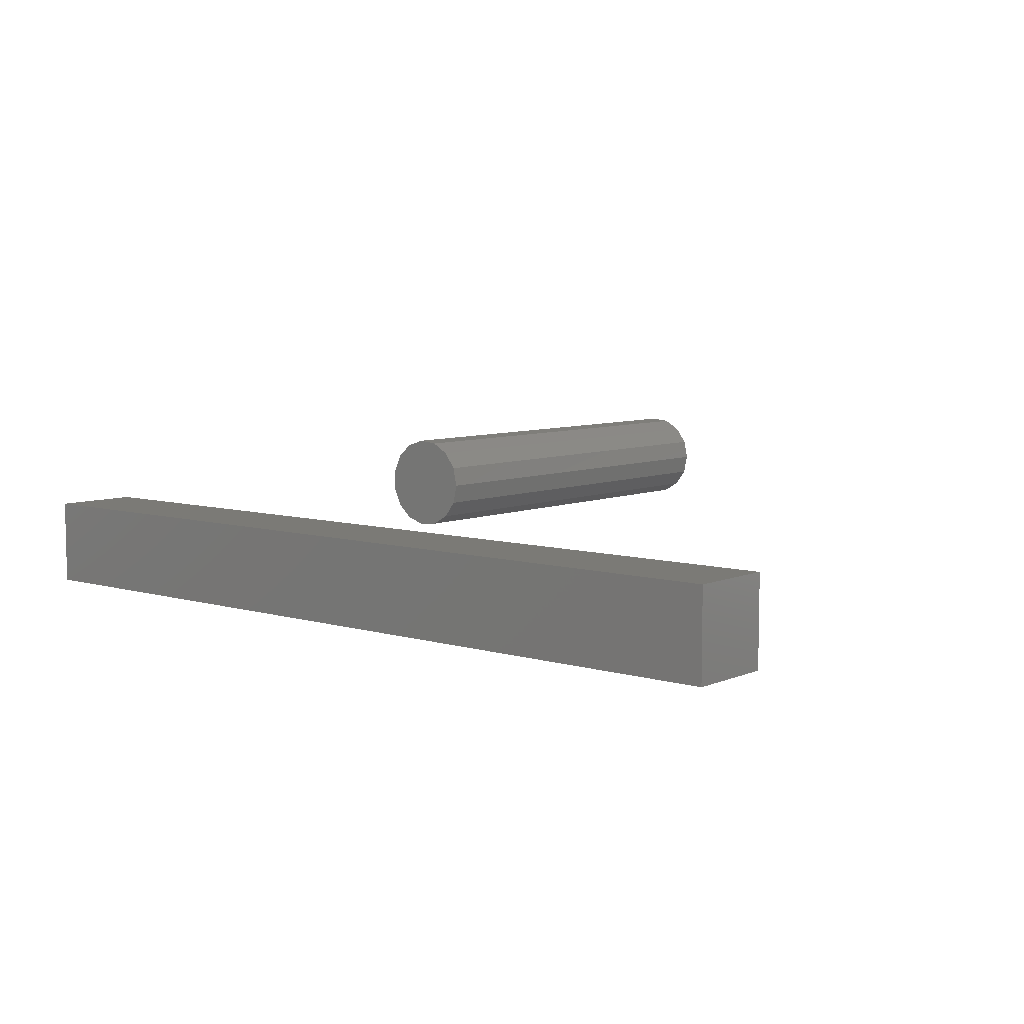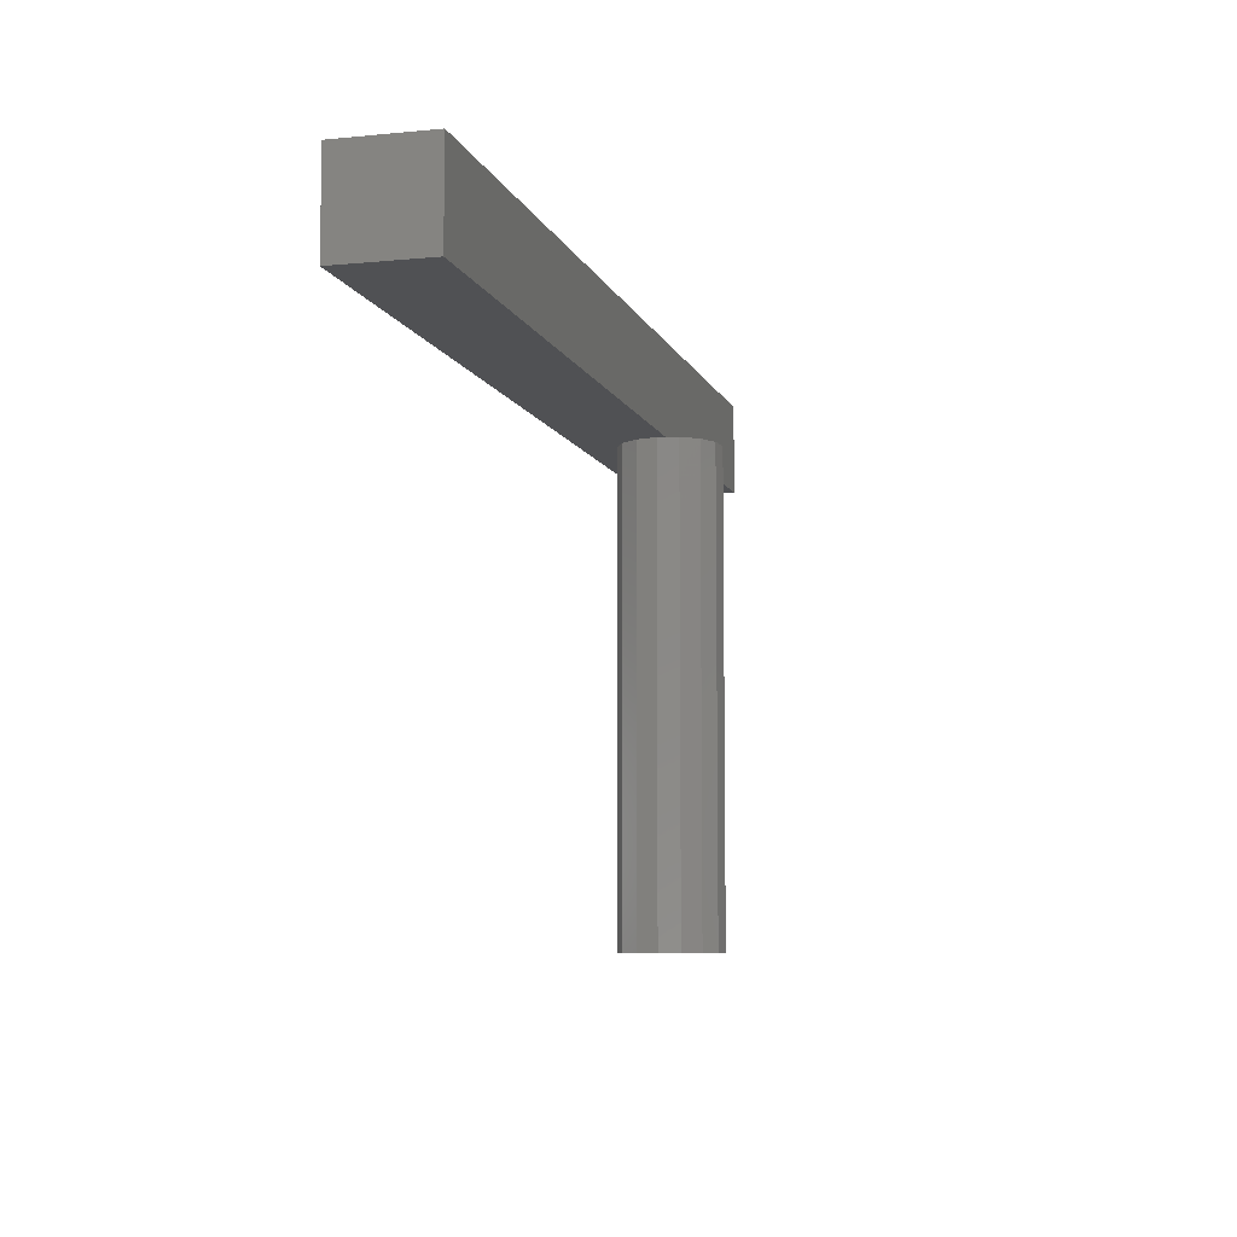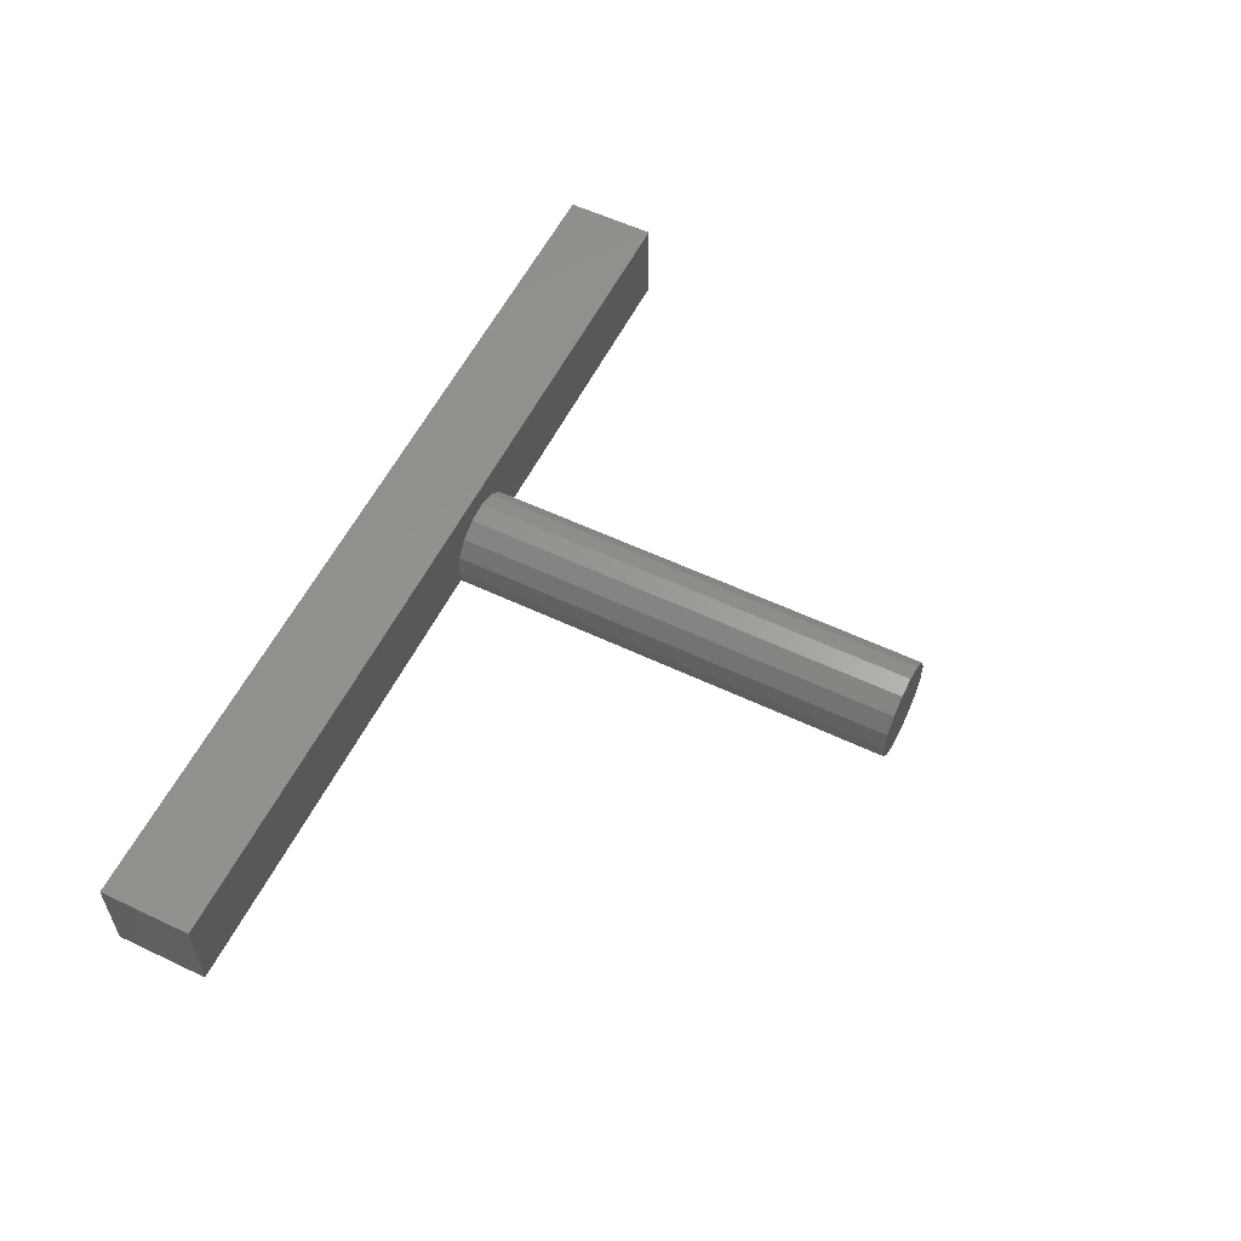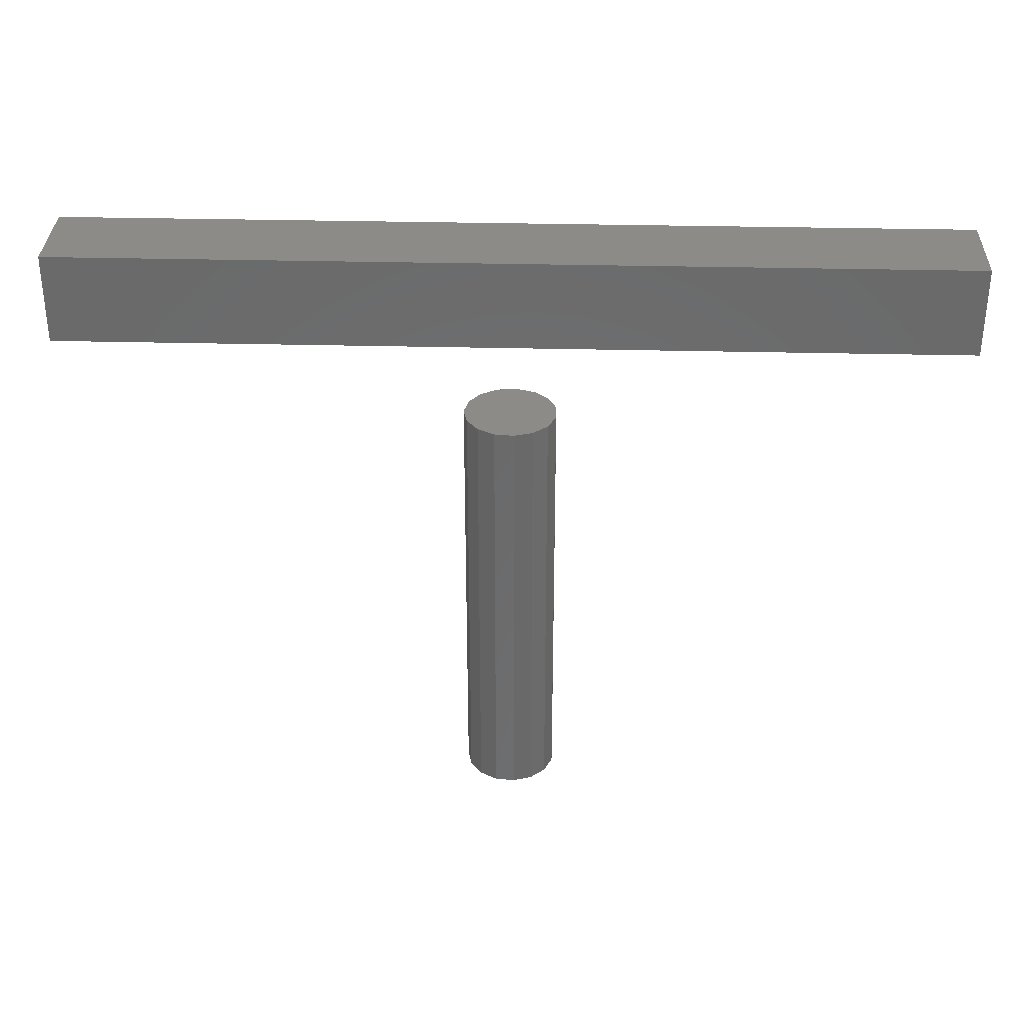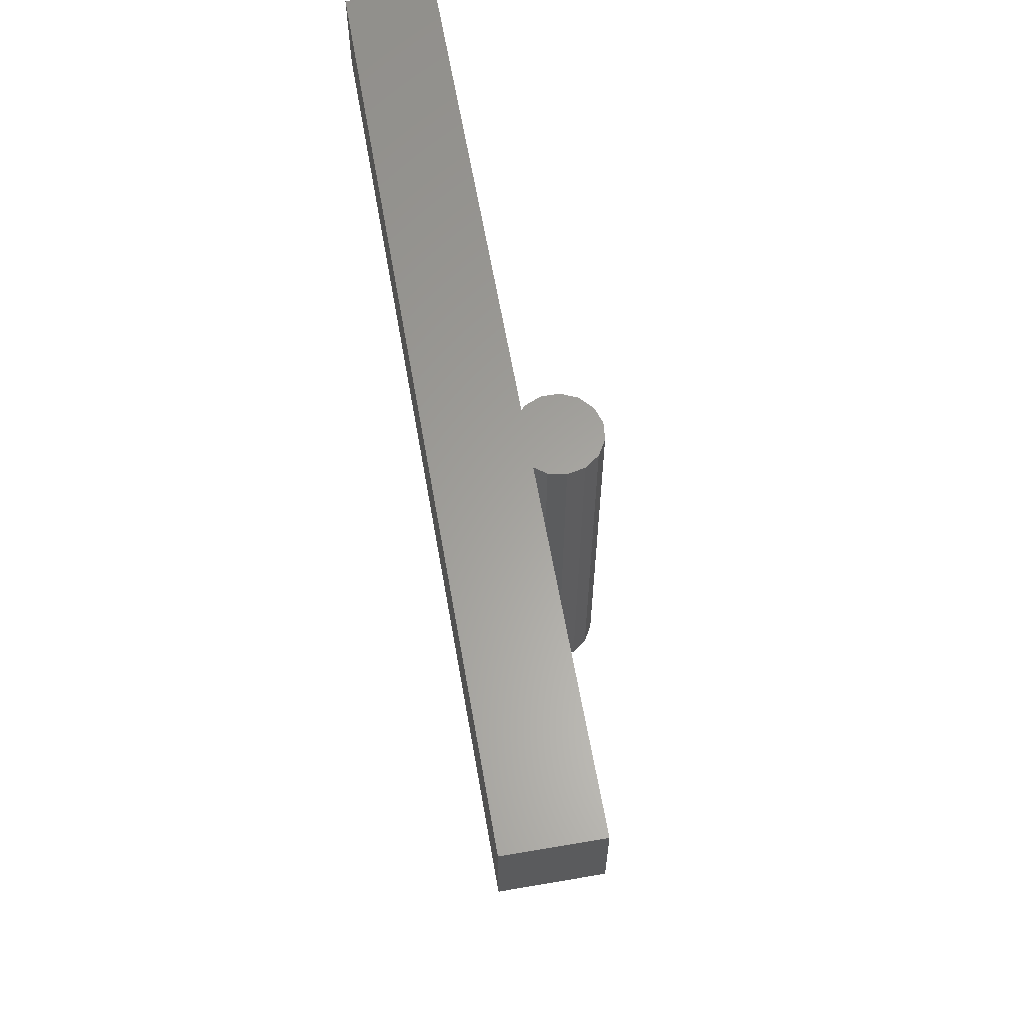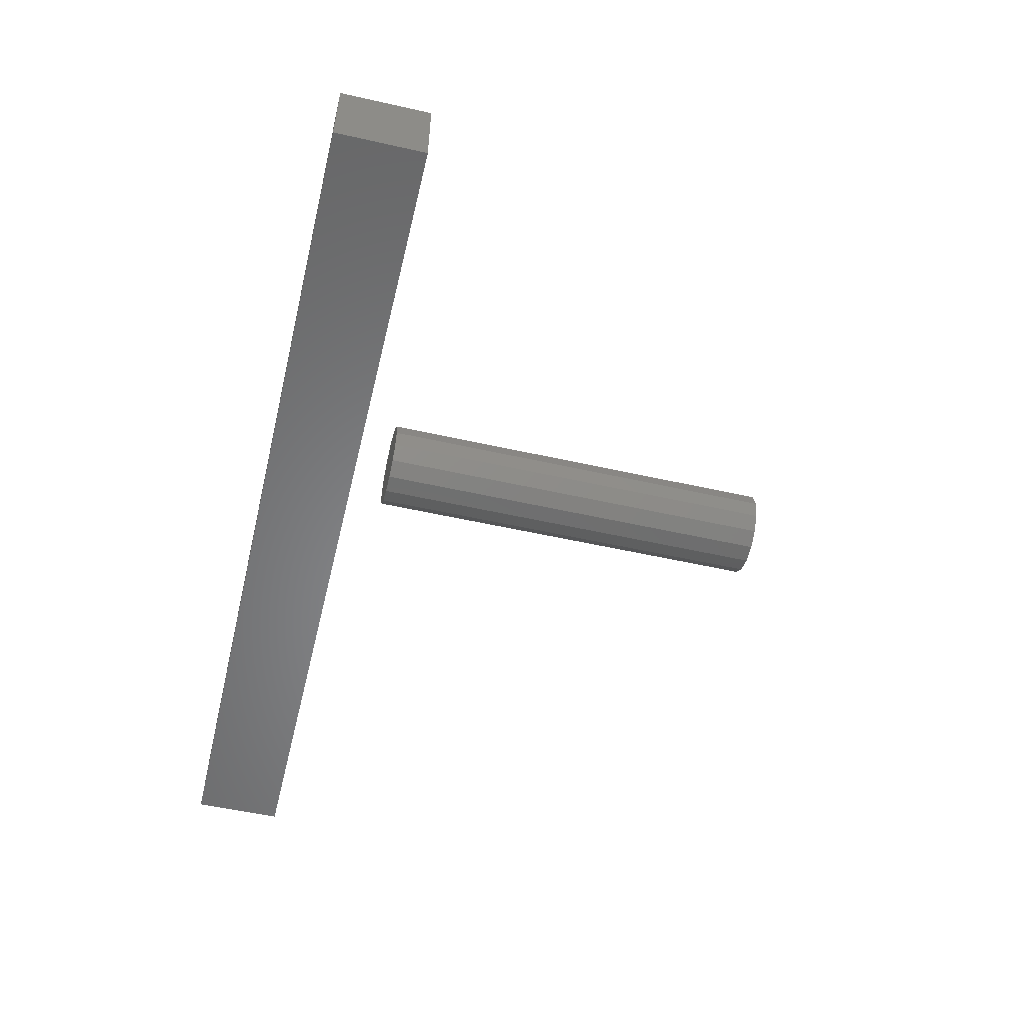
<metadata>
{"format":"stl","ext":"stl","renderer":"f3d","projection":"perspective","resolution":1024,"background":"white","views":[{"elev":7.1,"azim":40.2,"up":"+Y"},{"elev":-7.7,"azim":105.3,"up":"+Z"},{"elev":56.9,"azim":116.3,"up":"+Y"},{"elev":33.0,"azim":-178.1,"up":"+Z"},{"elev":61.8,"azim":80.1,"up":"+Z"},{"elev":-53.8,"azim":76.5,"up":"+Y"}]}
</metadata>
<code>
# stl→obj: 38 verts, 68 faces
v 1.545 4.755 3
v -2.5 4.33 3
v -0.5226 4.973 3
v 3.346 3.716 3
v -4.045 2.939 3
v 4.568 2.034 3
v -4.891 1.04 3
v 5 0 3
v -4.891 -1.04 3
v 4.568 -2.034 3
v -4.045 -2.939 3
v 3.346 -3.716 3
v -2.5 -4.33 3
v 1.545 -4.755 3
v -0.5226 -4.973 3
v -0.5226 -4.973 50
v -2.5 -4.33 50
v -4.045 -2.939 50
v -4.891 -1.04 50
v -4.891 1.04 50
v -4.045 2.939 50
v -2.5 4.33 50
v -0.5226 4.973 50
v 1.545 4.755 50
v 3.346 3.716 50
v 4.568 2.034 50
v 5 0 50
v 4.568 -2.034 50
v 3.346 -3.716 50
v 1.545 -4.755 50
v -50 -5 55
v -50 -15 65
v -50 -5 65
v -50 -15 55
v 50 -5 65
v 50 -5 55
v 50 -15 55
v 50 -15 65
f 1 2 3
f 4 2 1
f 4 5 2
f 6 5 4
f 6 7 5
f 8 7 6
f 8 9 7
f 10 9 8
f 10 11 9
f 12 11 10
f 12 13 11
f 14 13 12
f 13 14 15
f 13 16 17
f 16 13 15
f 11 17 18
f 17 11 13
f 9 18 19
f 18 9 11
f 9 20 7
f 20 9 19
f 5 20 21
f 20 5 7
f 2 21 22
f 21 2 5
f 3 22 23
f 22 3 2
f 1 23 24
f 23 1 3
f 4 24 25
f 24 4 1
f 6 25 26
f 25 6 4
f 8 26 27
f 26 8 6
f 10 27 28
f 27 10 8
f 12 28 29
f 28 12 10
f 14 29 30
f 29 14 12
f 15 30 16
f 30 15 14
f 22 24 23
f 22 25 24
f 21 25 22
f 21 26 25
f 20 26 21
f 20 27 26
f 19 27 20
f 19 28 27
f 18 28 19
f 18 29 28
f 17 29 18
f 17 30 29
f 30 17 16
f 31 32 33
f 32 31 34
f 31 35 36
f 35 31 33
f 37 35 38
f 35 37 36
f 32 37 38
f 37 32 34
f 33 38 35
f 38 33 32
f 37 31 36
f 31 37 34

</code>
